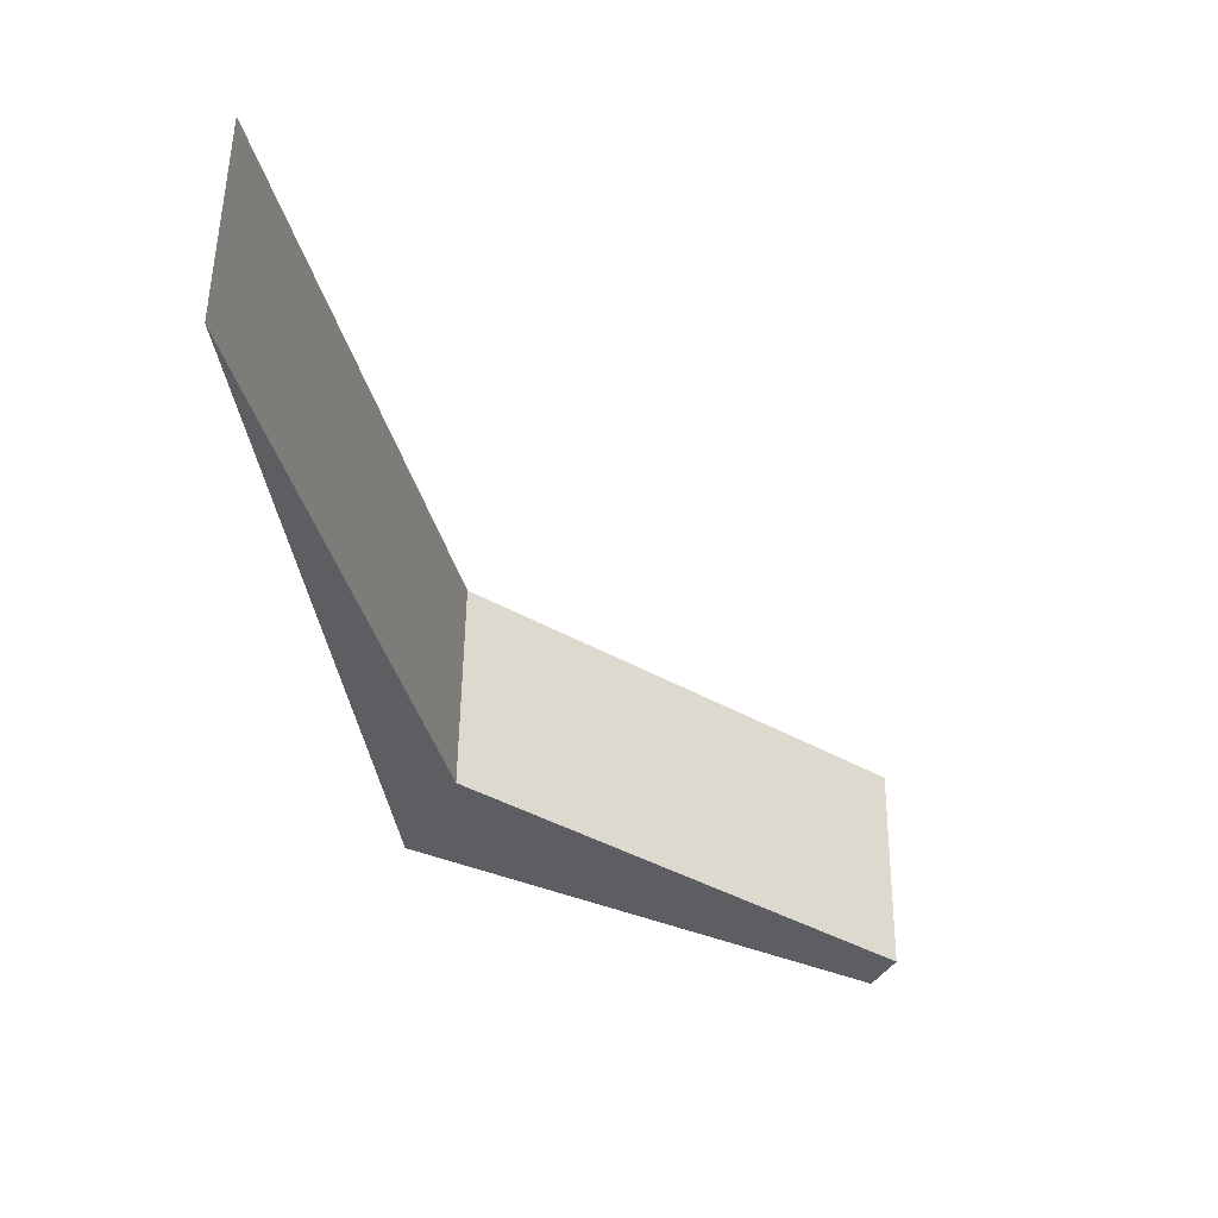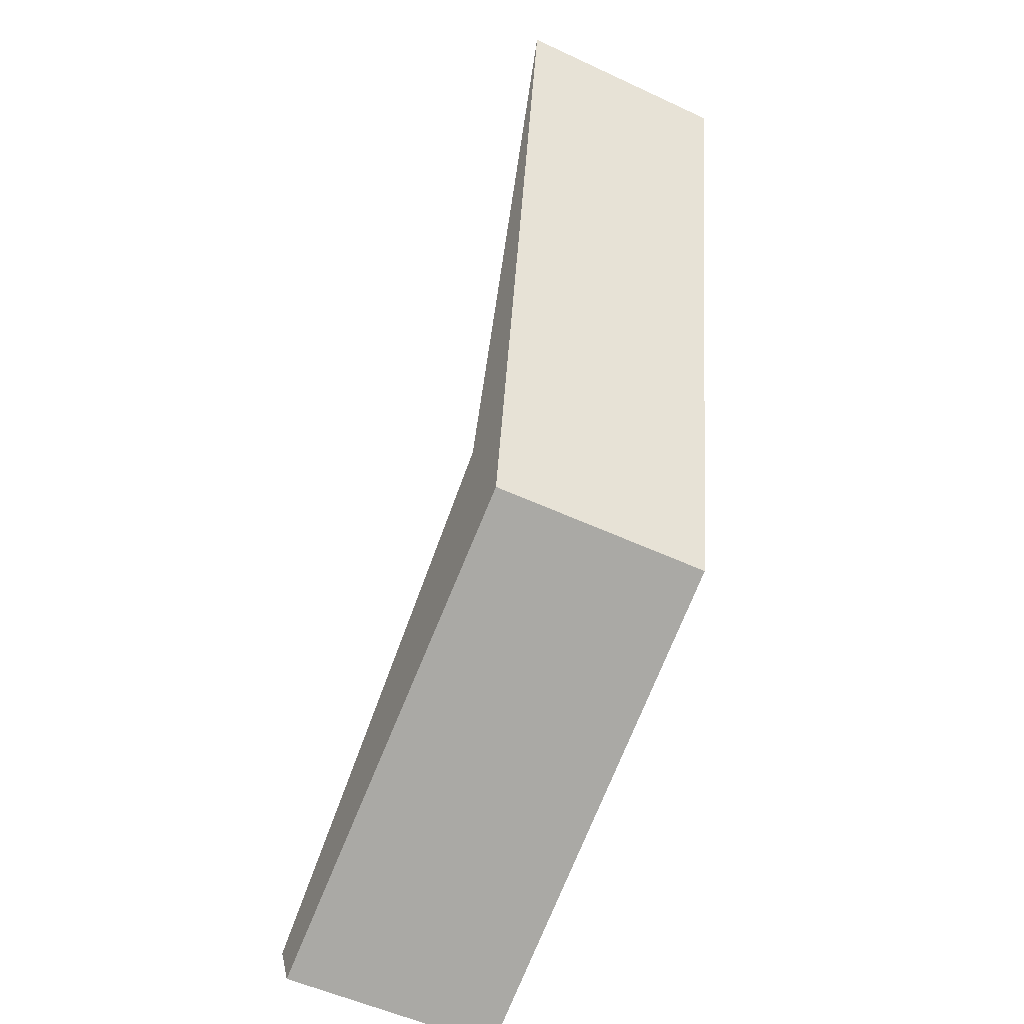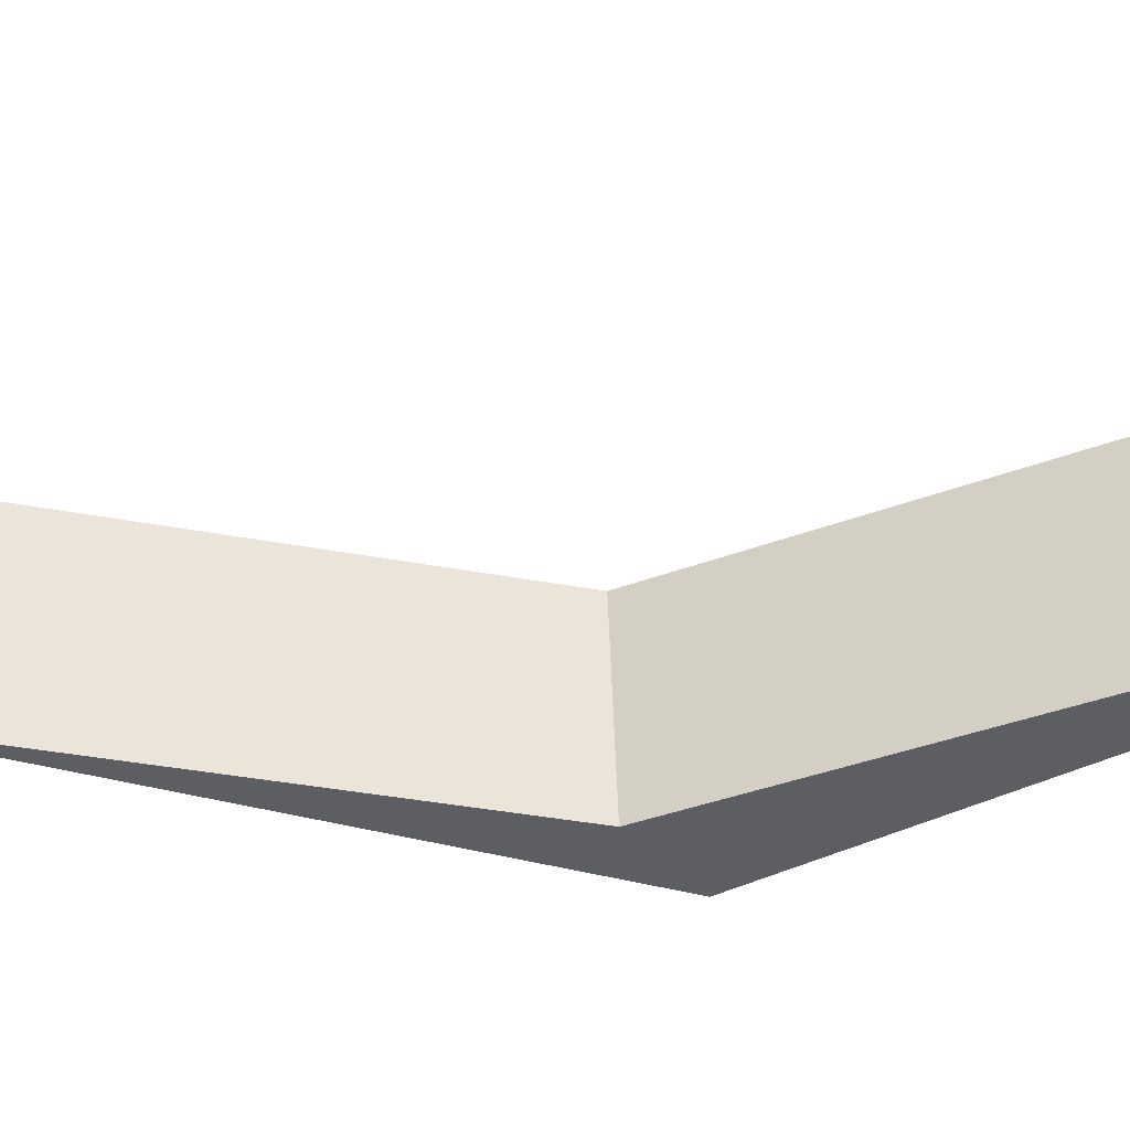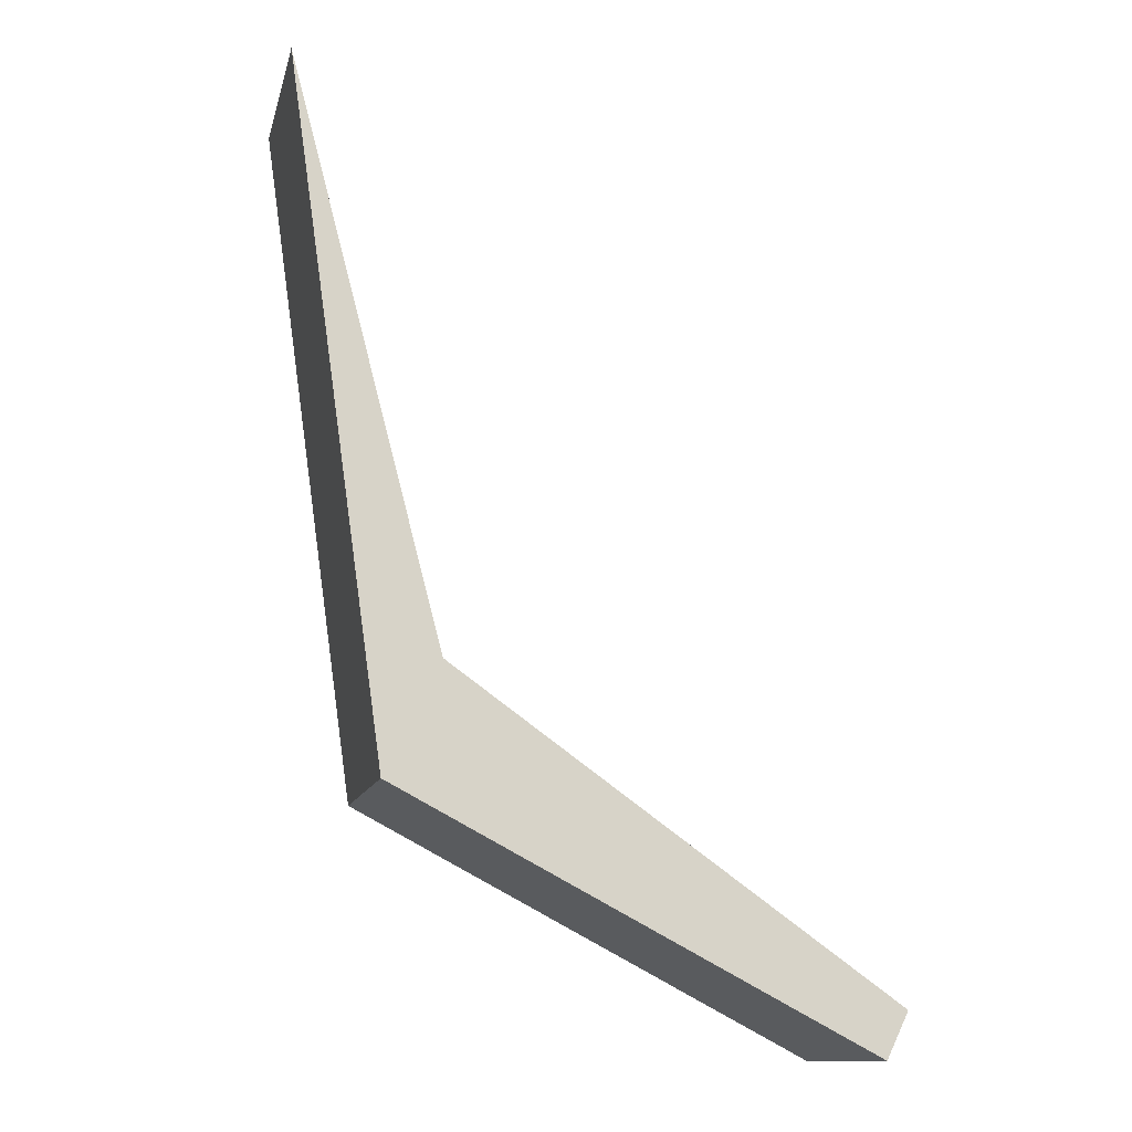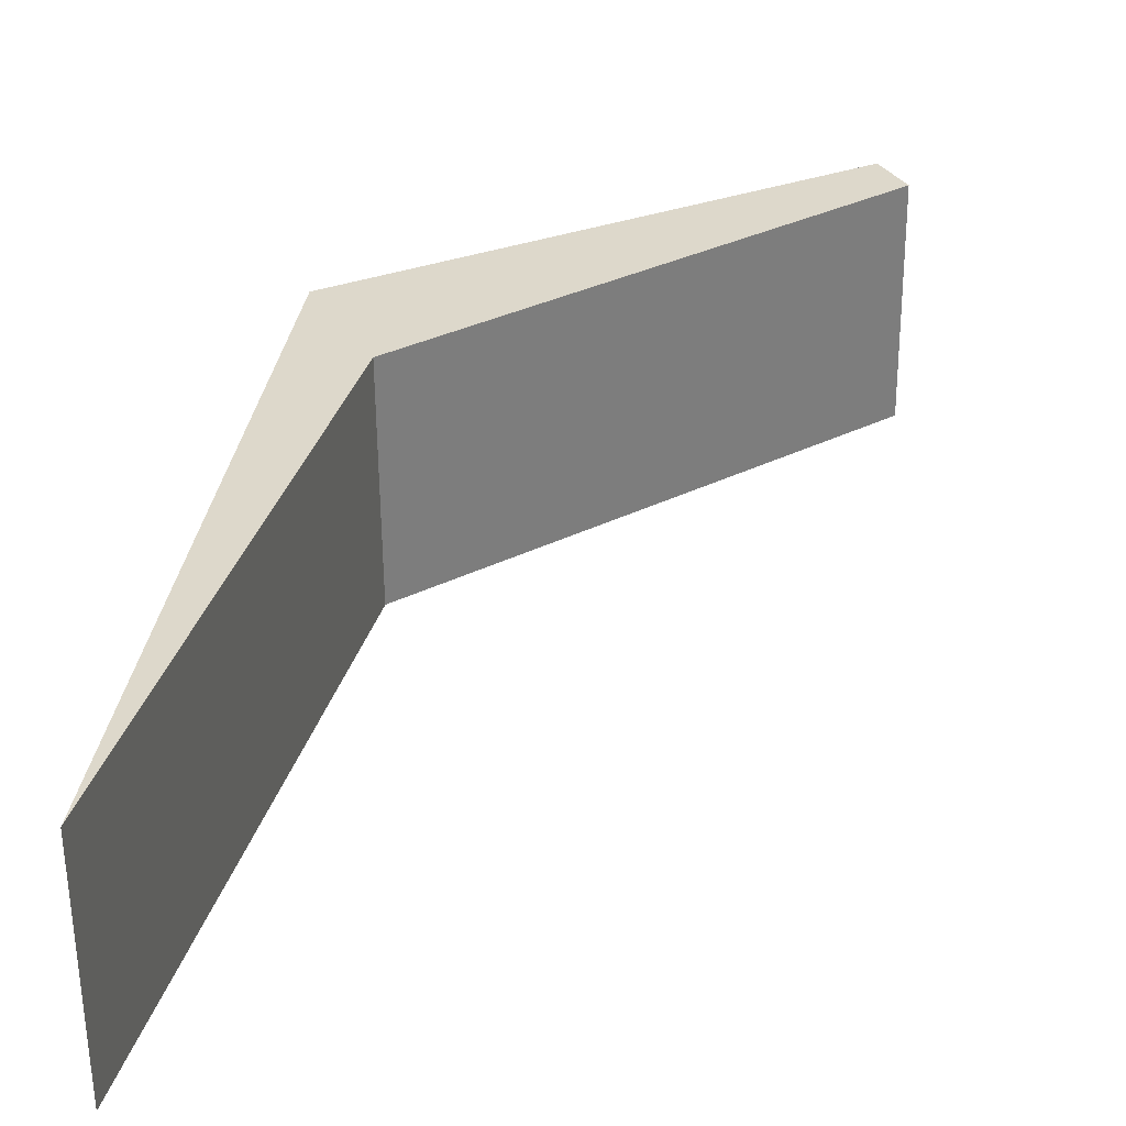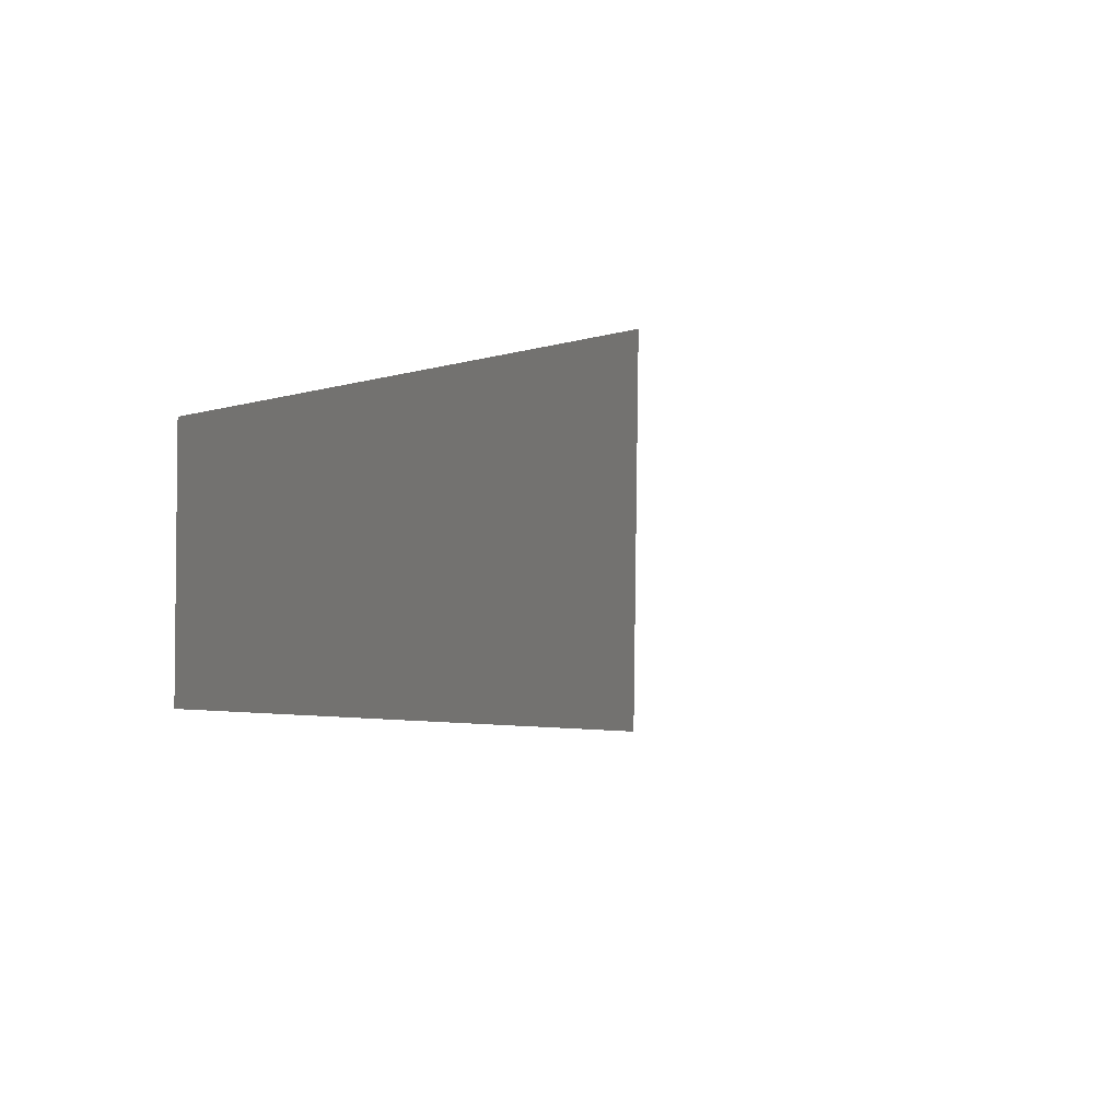
<metadata>
{"format":"obj","ext":"obj","renderer":"f3d","projection":"perspective","resolution":1024,"background":"white","views":[{"elev":51.5,"azim":1.2,"up":"+Z"},{"elev":-49.5,"azim":-115.9,"up":"+Z"},{"elev":-37.7,"azim":61.6,"up":"+Y"},{"elev":-14.4,"azim":-12.4,"up":"+Z"},{"elev":31.2,"azim":-0.6,"up":"+Y"},{"elev":-1.7,"azim":-36.3,"up":"+Y"}]}
</metadata>
<code>
o Leg3L_Plane.014
v -2.22 -0.6806 6.403
v -4.888 -0.6806 8.299
v -2.356 -0.6806 6.123
v -5.222 -0.6806 7.611
v -5.84 -0.6805 11.92
v -2.232 0.6855 6.446
v -4.899 0.6856 8.342
v -2.367 0.6855 6.167
v -5.233 0.6856 7.655
v -5.851 0.6856 11.97
f 1 3 4 2
f 6 7 9 8
f 4 5 2
f 9 7 10
f 5 4 9 10
f 2 5 10 7
f 4 3 8 9
f 1 2 7 6
f 3 1 6 8

</code>
